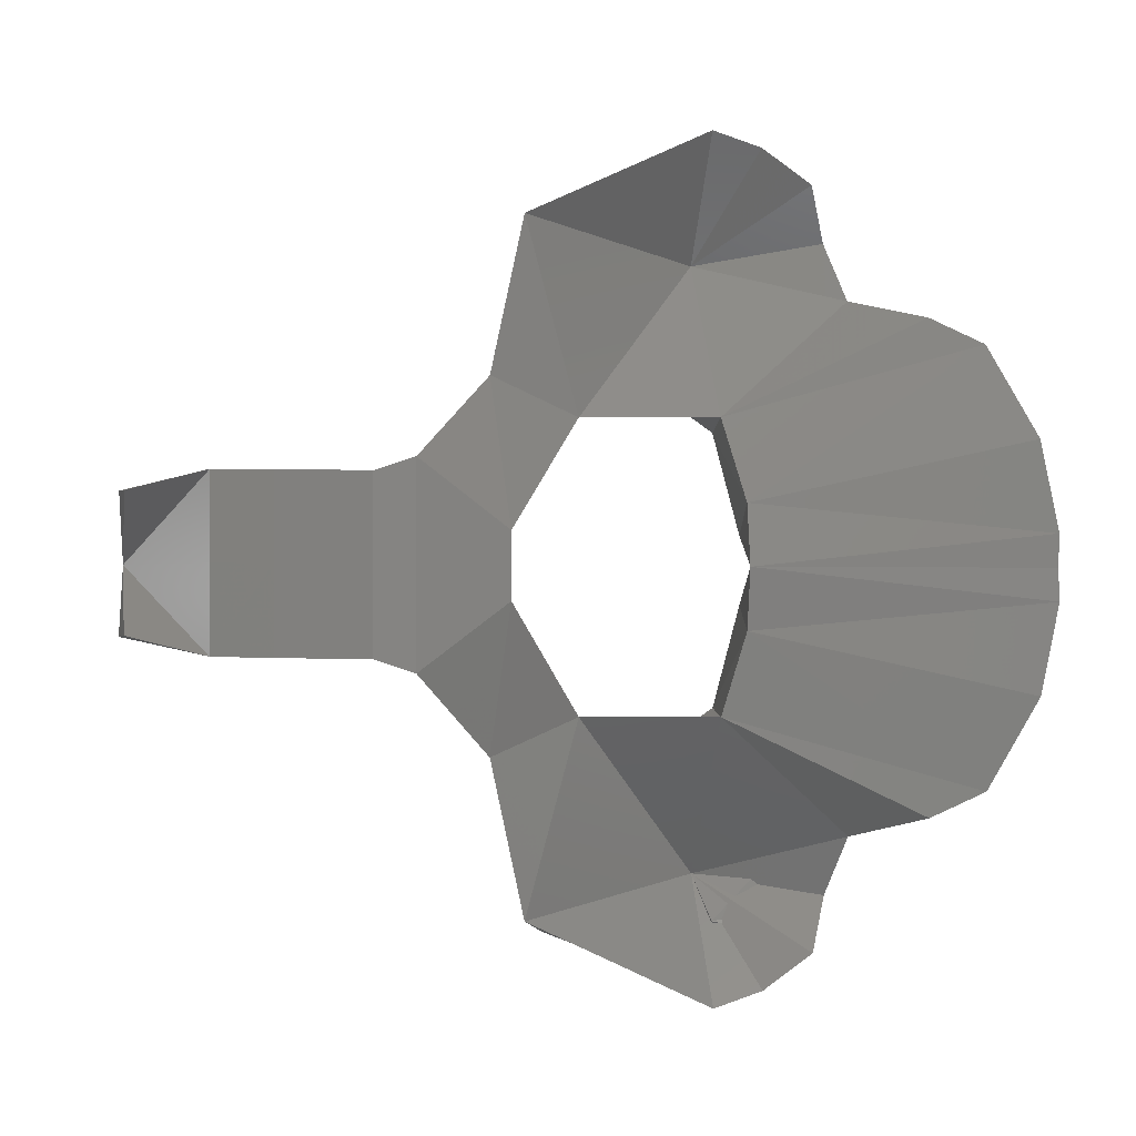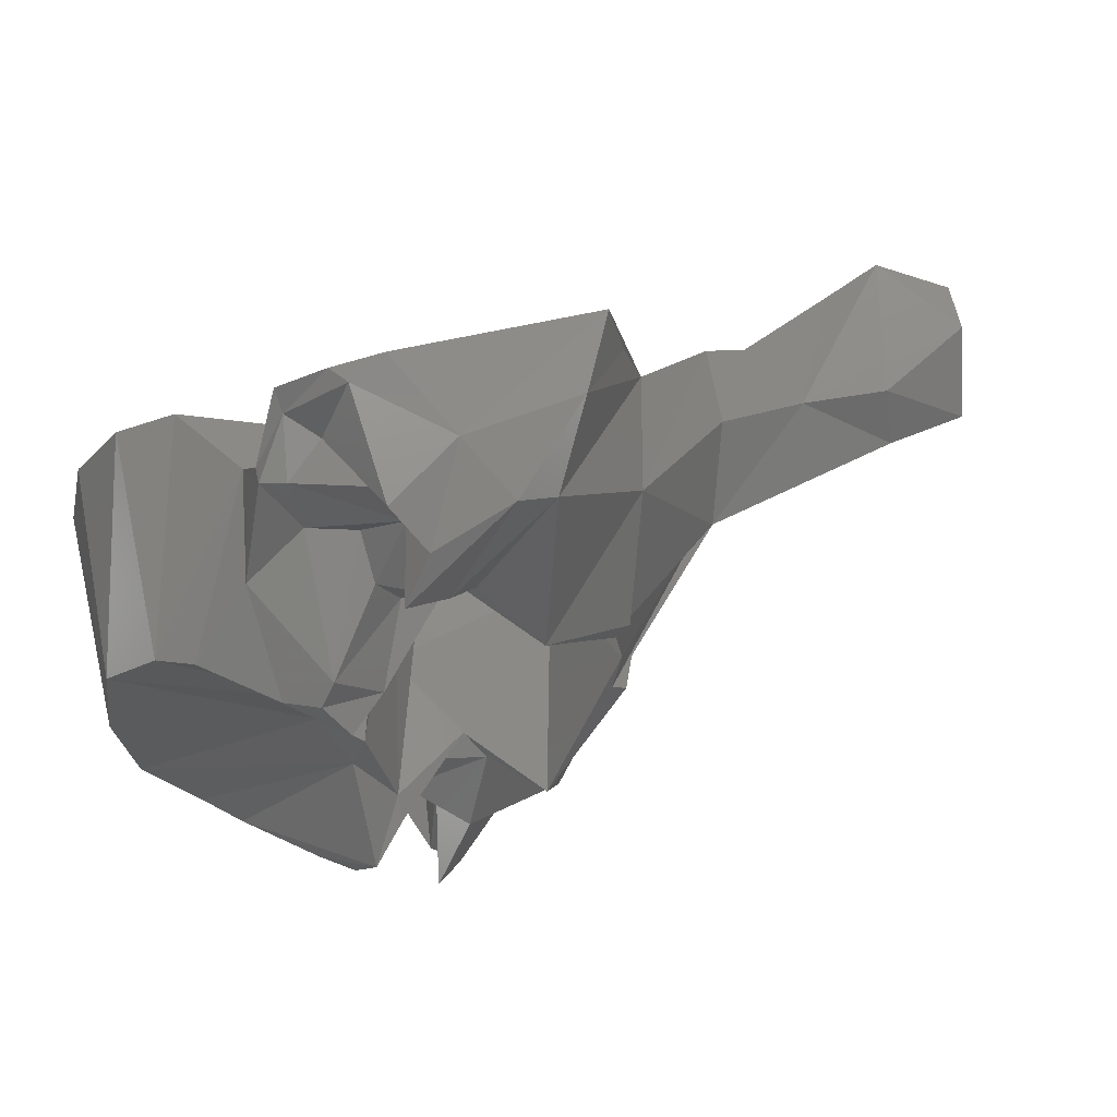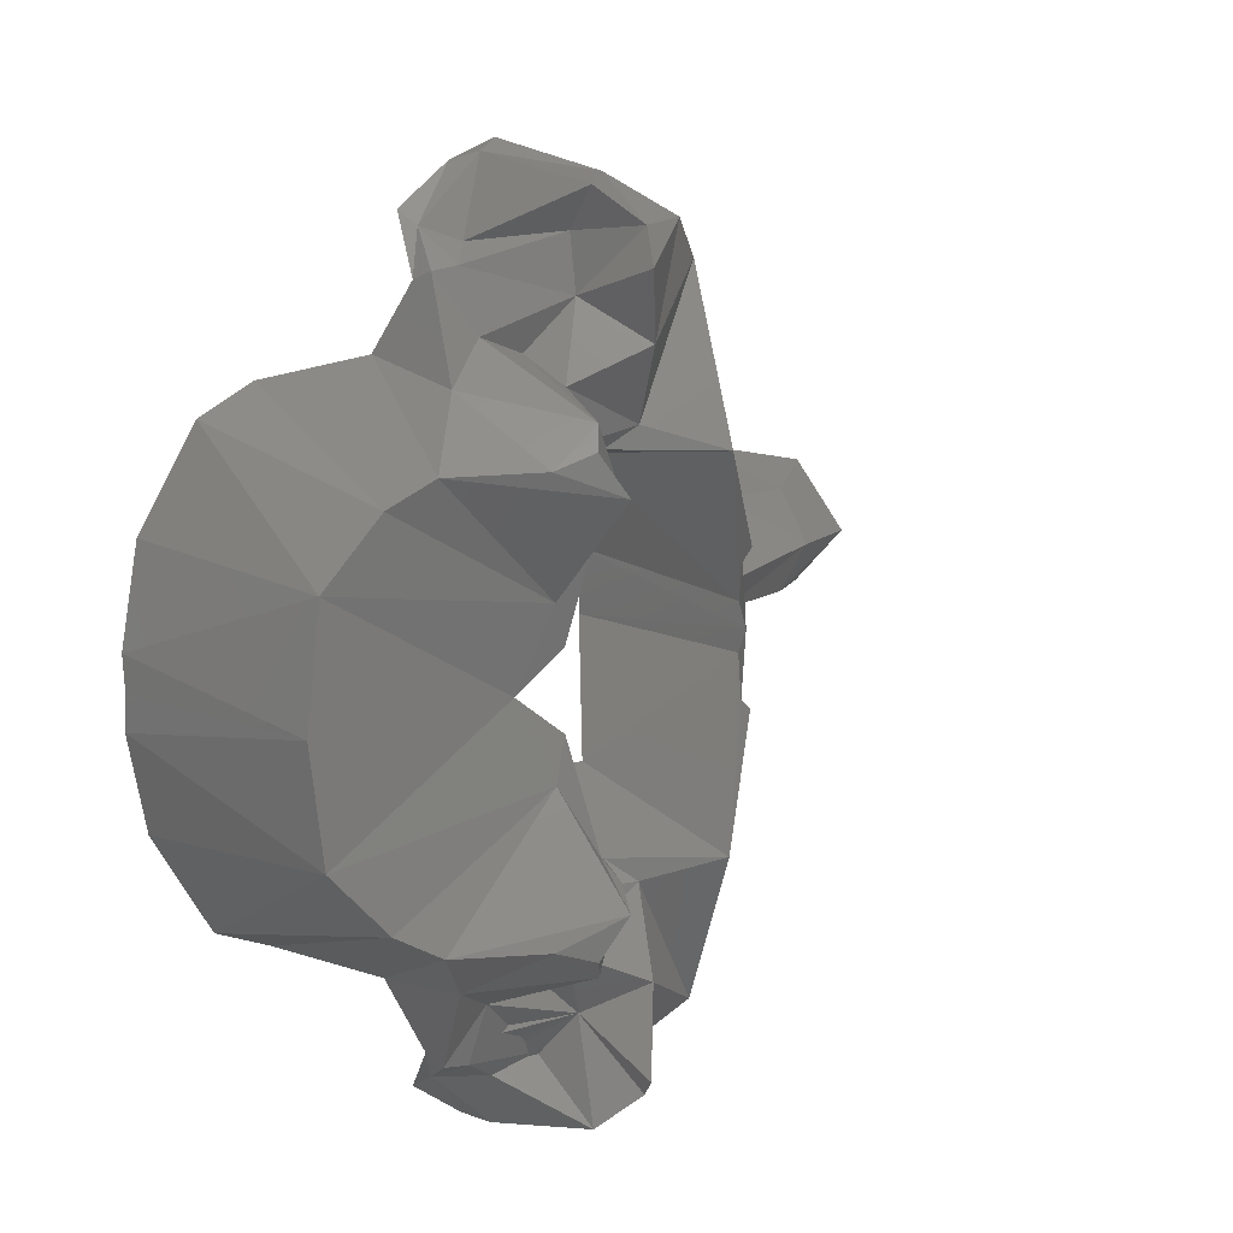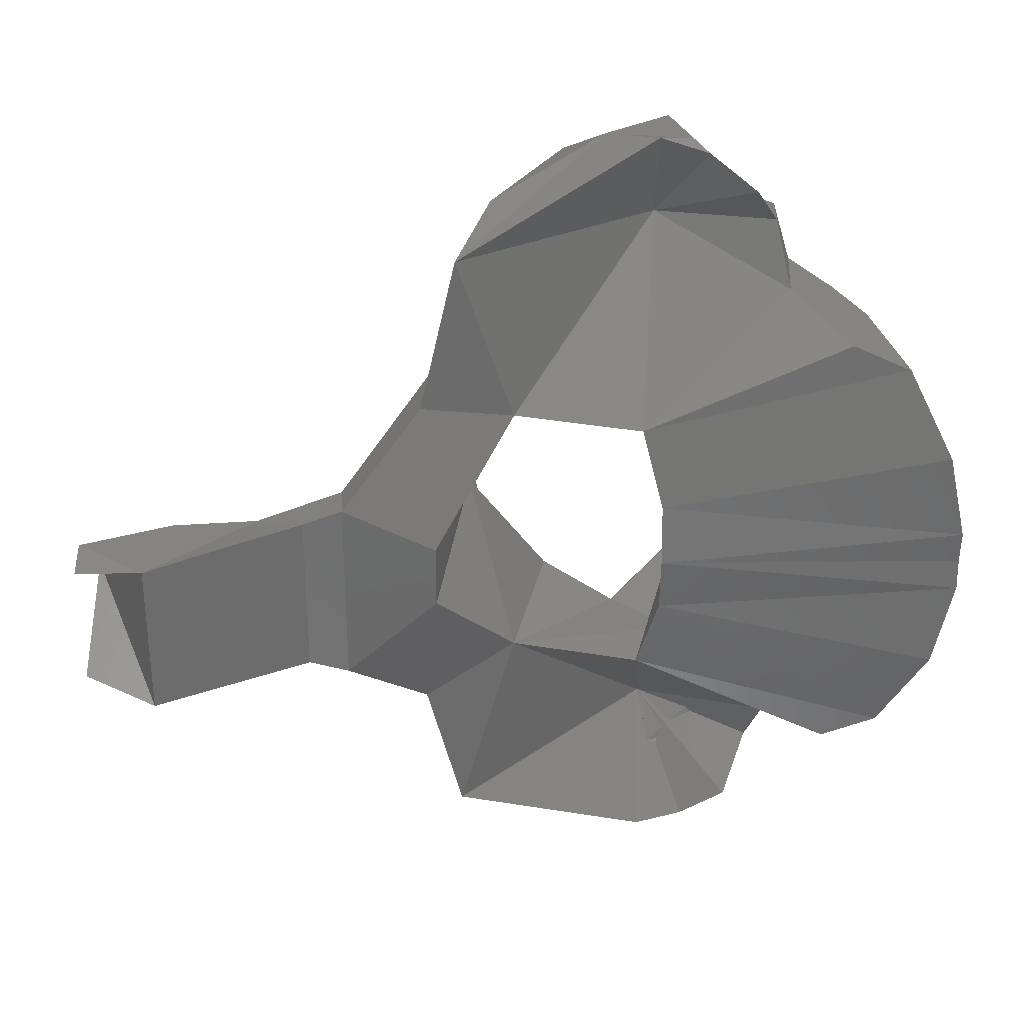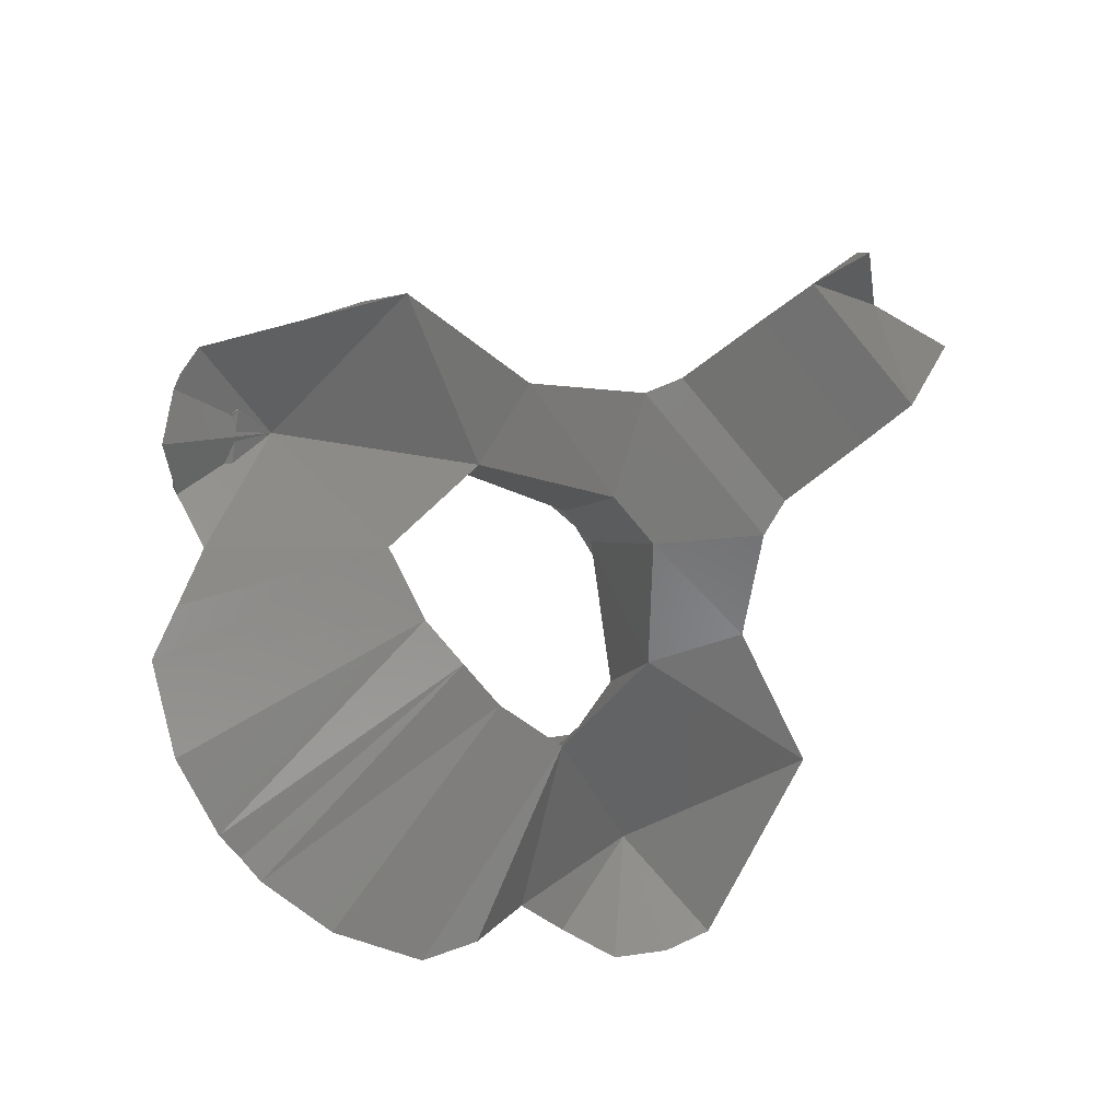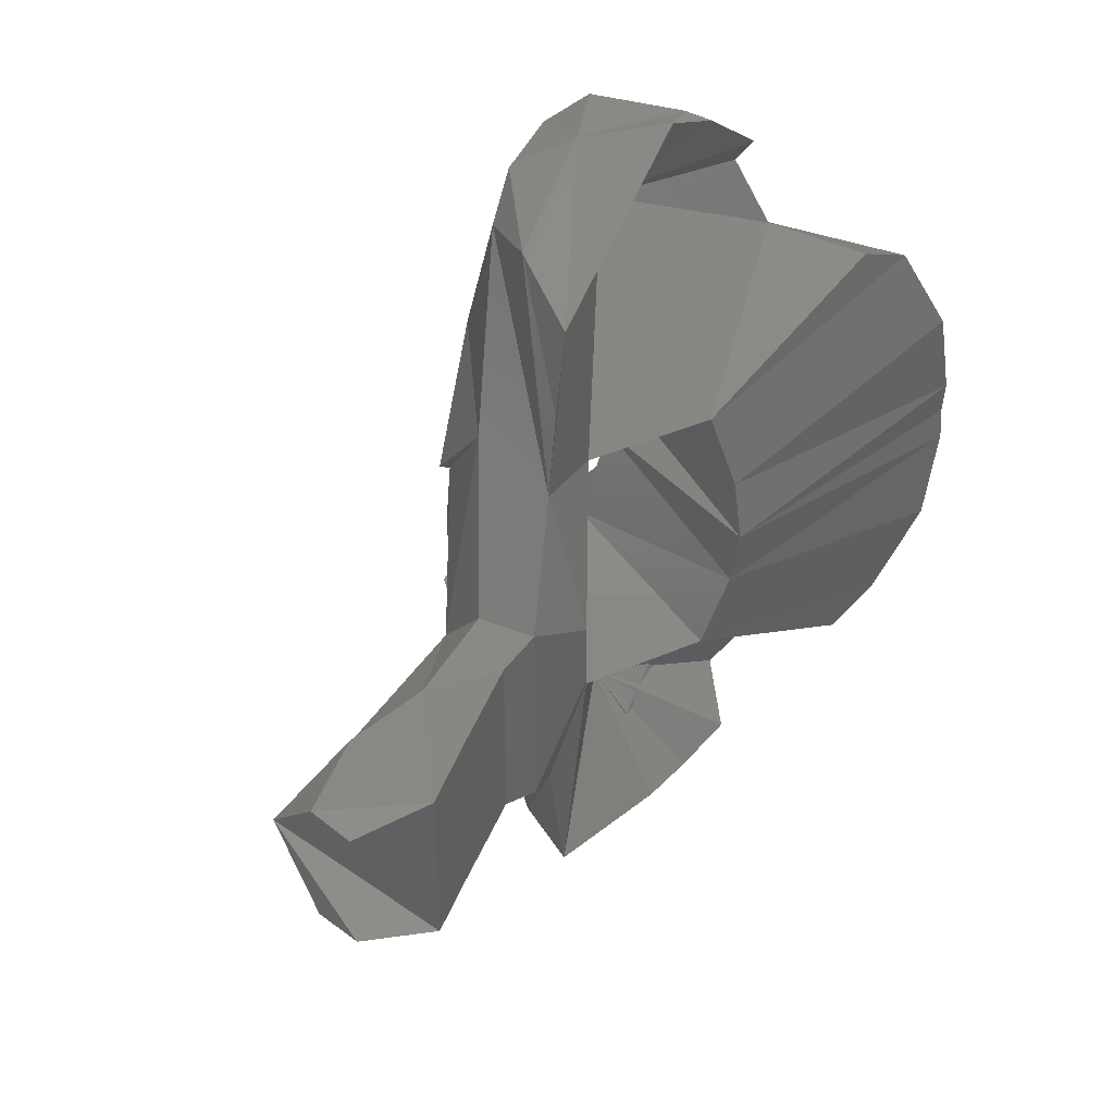
<metadata>
{"format":"stl","ext":"stl","renderer":"f3d","projection":"perspective","resolution":1024,"background":"white","views":[{"elev":-0.8,"azim":-22.3,"up":"+Z"},{"elev":63.3,"azim":160.5,"up":"+Z"},{"elev":13.6,"azim":123.5,"up":"+Z"},{"elev":32.1,"azim":-11.0,"up":"+Z"},{"elev":-78.4,"azim":-140.0,"up":"+Y"},{"elev":39.8,"azim":-53.4,"up":"+Z"}]}
</metadata>
<code>
# stl→obj: 163 verts, 288 faces
v -0.009926 0.07024 0.00014
v -0.002164 0.07712 0.00014
v -0.001523 0.07722 -0.003896
v -0.01089 0.07023 0.00014
v -0.001523 0.07722 0.004177
v -0.007261 0.06209 -0.001978
v -0.002405 0.07647 -0.001385
v -0.007262 0.06208 0.00014
v -0.002405 0.07647 0.001665
v -0.00726 0.06209 0.002258
v 0.003862 0.07979 -0.01136
v -0.002485 0.07726 -0.004624
v -0.005137 0.0719 -0.01101
v -0.01089 0.07024 0.00014
v -0.01293 0.06592 -0.004913
v -0.02427 0.06649 -0.003289
v -0.02408 0.06852 0.00014
v -0.0187 0.06564 -0.003498
v -0.02427 0.06649 0.003569
v -0.0187 0.06564 0.003778
v -0.01293 0.06592 0.005193
v -0.005137 0.0719 0.01129
v 0.003862 0.07979 0.01165
v -0.002485 0.07726 0.004904
v -0.001061 0.06652 -0.009172
v -0.01349 0.06137 -0.006226
v -0.00767 0.06464 -0.01144
v -0.001061 0.06653 -0.009172
v -0.01349 0.06137 0.00014
v -0.007262 0.06209 0.00014
v -0.01349 0.06137 0.006506
v -0.001061 0.06652 0.009452
v -0.00767 0.06464 0.01172
v -0.001061 0.06653 0.009452
v 0.007746 0.07391 -0.01144
v 0.006644 0.07555 -0.0128
v 0.001621 0.0758 -0.02133
v -0.01606 0.06165 -0.005362
v -0.02263 0.05963 -0.005214
v -0.02668 0.05831 -0.005077
v -0.03049 0.06406 -0.004023
v -0.0293 0.06823 0.00014
v -0.03049 0.06406 0.004304
v -0.02668 0.05831 0.005357
v -0.02263 0.05963 0.005494
v -0.01606 0.06165 0.005642
v 0.001621 0.0758 0.02161
v 0.007746 0.07391 0.01172
v 0.006644 0.07555 0.01308
v 0.01078 0.06775 -0.01019
v 0.006941 0.06282 -0.00916
v 0.009961 0.07371 -0.01997
v -0.005162 0.06529 -0.02152
v -0.01607 0.06164 0.00014
v -0.001803 0.07092 -0.02293
v -0.006262 0.06516 -0.01622
v 0.01078 0.06775 0.01047
v 0.006941 0.06282 0.00944
v 0.009961 0.07371 0.02025
v -0.005162 0.06529 0.0218
v -0.001803 0.07092 0.02321
v -0.006262 0.06516 0.0165
v 0.01338 0.07758 -0.009222
v 0.01355 0.07898 -0.01024
v 0.01094 0.07449 -0.01225
v 0.008837 0.07797 -0.01759
v 0.01236 0.0747 -0.01552
v 0.01094 0.07449 -0.01226
v 0.004378 0.07408 -0.02323
v 0.01189 0.07982 -0.02202
v -0.02263 0.05962 0.00014
v -0.02668 0.05831 0.00014
v -0.0309 0.06089 -0.003925
v -0.0309 0.06089 0.004205
v 0.004258 0.07653 0.02408
v 0.01189 0.07982 0.02226
v 0.008837 0.07797 0.01787
v 0.01236 0.0747 0.0158
v 0.01094 0.07449 0.01253
v 0.01094 0.07449 0.01254
v 0.01338 0.07758 0.009502
v 0.01355 0.07898 0.01052
v 0.008112 0.06152 -0.003823
v 0.02659 0.05736 -0.007964
v 0.02374 0.05919 -0.01399
v 0.02015 0.06013 -0.01562
v 0.01748 0.06589 -0.01715
v 0.01227 0.07188 -0.01704
v 0.0119 0.07982 -0.02202
v 0.00977 0.07802 -0.02393
v 0.01015 0.07095 -0.02283
v 0.01129 0.07561 -0.02602
v 0.00977 0.07802 -0.02392
v 0.008658 0.06757 -0.02796
v 0.01182 0.06686 -0.0269
v 0.01534 0.0713 -0.01823
v 0.01565 0.07025 -0.0219
v 0.01534 0.0713 -0.01822
v 0.01479 0.06566 -0.0245
v 0.01699 0.06831 -0.02115
v 0.0063 0.07293 -0.02621
v 0.008112 0.06152 0.004103
v 0.02659 0.05736 0.008245
v 0.02374 0.05919 0.01427
v 0.02015 0.06013 0.0159
v 0.01748 0.06589 0.01743
v 0.01227 0.07188 0.01732
v 0.0119 0.07982 0.02226
v 0.00977 0.07802 0.02417
v 0.01129 0.07561 0.02627
v 0.01003 0.07337 0.02367
v 0.008658 0.06757 0.0282
v 0.01182 0.06686 0.02716
v 0.01534 0.0713 0.01851
v 0.01565 0.07025 0.02218
v 0.01534 0.0713 0.0185
v 0.01699 0.06831 0.02144
v 0.01479 0.06566 0.02476
v 0.0063 0.07293 0.02647
v 0.01613 0.08125 -0.01087
v 0.01574 0.07631 -0.00481
v 0.0174 0.08009 -0.01336
v 0.01472 0.07617 -0.002229
v 0.01472 0.07618 -0.002229
v 0.007997 0.06083 0.00014
v 0.01637 0.07941 -0.01465
v 0.01637 0.07941 0.01493
v 0.0174 0.08009 0.01364
v 0.01613 0.08125 0.01116
v 0.01574 0.07631 0.00509
v 0.01472 0.07617 0.002509
v 0.01472 0.07618 0.002509
v 0.02788 0.05718 -0.002017
v 0.02788 0.05733 0.00014
v 0.02866 0.0712 -0.007018
v 0.02788 0.05719 -0.002017
v 0.02556 0.07289 -0.01093
v 0.02344 0.07465 -0.01244
v 0.01934 0.0725 -0.0161
v 0.01715 0.06963 -0.02171
v 0.01699 0.06831 -0.02116
v 0.01302 0.06987 -0.02351
v 0.01109 0.06839 -0.02741
v 0.01472 0.06694 -0.02368
v 0.02788 0.05718 0.002297
v 0.02866 0.0712 0.007298
v 0.02556 0.07289 0.01121
v 0.02788 0.05719 0.002297
v 0.02344 0.07465 0.01272
v 0.01934 0.0725 0.01638
v 0.01715 0.06963 0.02199
v 0.01003 0.07338 0.02367
v 0.01308 0.06867 0.0231
v 0.01109 0.06839 0.02765
v 0.01472 0.06694 0.02395
v 0.01574 0.0763 -0.00481
v 0.01939 0.07867 -0.01252
v 0.01939 0.07868 -0.01252
v 0.02953 0.07095 0.00014
v 0.01727 0.07473 0.00014
v 0.01939 0.07867 0.01281
v 0.01939 0.07868 0.0128
v 0.01574 0.0763 0.00509
f 1 2 3
f 3 4 1
f 5 2 1
f 1 4 5
f 6 7 2
f 8 6 2
f 2 7 3
f 2 9 10
f 2 10 8
f 5 9 2
f 11 3 7
f 11 12 3
f 3 13 14
f 15 14 13
f 13 3 12
f 16 17 18
f 17 14 18
f 15 18 4
f 19 20 17
f 17 20 14
f 4 20 21
f 5 14 22
f 22 14 21
f 9 5 23
f 5 24 23
f 24 5 22
f 25 7 6
f 26 27 6
f 27 28 6
f 26 6 29
f 30 29 6
f 11 7 25
f 31 29 10
f 30 10 29
f 32 9 23
f 10 9 32
f 31 10 33
f 34 33 10
f 28 35 11
f 11 35 36
f 37 13 11
f 12 11 13
f 11 36 37
f 38 15 26
f 13 26 15
f 13 27 26
f 13 37 27
f 15 38 18
f 39 18 38
f 18 39 40
f 16 18 40
f 41 42 16
f 17 16 42
f 40 41 16
f 43 19 42
f 17 42 19
f 44 20 19
f 19 43 44
f 44 45 20
f 21 20 46
f 45 46 20
f 46 31 21
f 22 21 31
f 47 23 22
f 22 23 24
f 31 33 22
f 33 47 22
f 34 23 48
f 23 49 48
f 47 49 23
f 35 25 50
f 50 25 51
f 52 51 25
f 52 28 53
f 53 28 27
f 26 29 38
f 54 38 29
f 27 37 55
f 27 55 56
f 27 56 53
f 31 46 29
f 54 29 46
f 57 32 48
f 58 32 57
f 32 58 59
f 59 60 34
f 33 34 60
f 61 47 33
f 62 61 33
f 60 62 33
f 50 63 35
f 64 35 63
f 64 65 35
f 65 36 35
f 66 36 67
f 68 67 36
f 66 37 36
f 37 69 55
f 70 69 66
f 37 66 69
f 38 54 39
f 71 39 54
f 39 71 40
f 72 40 71
f 72 42 40
f 73 40 42
f 73 41 40
f 41 73 42
f 44 42 72
f 42 74 43
f 42 44 74
f 44 43 74
f 45 44 71
f 72 71 44
f 46 45 54
f 71 54 45
f 61 75 47
f 76 77 75
f 47 75 77
f 49 47 77
f 77 78 49
f 79 49 78
f 48 49 80
f 57 48 81
f 82 81 48
f 48 80 82
f 63 50 51
f 63 51 83
f 84 83 85
f 51 85 83
f 85 51 86
f 86 51 87
f 51 52 87
f 66 67 52
f 67 88 52
f 52 89 66
f 52 90 89
f 91 92 52
f 52 92 93
f 52 53 94
f 52 94 95
f 52 96 91
f 97 91 96
f 52 88 98
f 99 100 52
f 100 87 52
f 52 95 99
f 56 55 53
f 55 101 53
f 101 94 53
f 69 101 55
f 58 57 81
f 102 58 81
f 103 104 102
f 104 58 102
f 105 58 104
f 106 58 105
f 106 59 58
f 77 59 78
f 107 78 59
f 77 108 59
f 108 109 59
f 110 111 109
f 59 109 111
f 112 60 59
f 113 112 59
f 114 59 115
f 111 115 59
f 116 107 59
f 59 117 118
f 59 106 117
f 118 113 59
f 60 61 62
f 60 119 61
f 60 112 119
f 61 119 75
f 120 63 121
f 122 64 120
f 64 63 120
f 121 63 123
f 63 83 124
f 124 83 125
f 68 64 126
f 122 126 64
f 126 67 65
f 88 67 126
f 90 69 89
f 101 69 90
f 108 75 109
f 109 75 119
f 79 127 82
f 128 82 127
f 80 78 127
f 127 78 107
f 128 129 82
f 129 81 82
f 130 81 129
f 131 81 130
f 81 132 102
f 125 102 132
f 84 133 83
f 83 133 125
f 134 125 133
f 84 135 136
f 84 85 135
f 135 85 137
f 86 137 85
f 86 87 137
f 137 87 138
f 87 139 138
f 139 87 140
f 141 140 87
f 98 88 126
f 90 92 101
f 142 92 91
f 142 91 97
f 92 143 101
f 142 143 92
f 101 143 94
f 95 94 143
f 99 95 144
f 143 144 95
f 139 140 96
f 140 97 96
f 139 98 126
f 142 97 144
f 140 144 97
f 140 141 144
f 99 144 141
f 103 102 145
f 102 125 145
f 134 145 125
f 103 146 104
f 147 104 146
f 104 147 105
f 148 146 103
f 105 147 106
f 106 147 149
f 149 150 106
f 150 151 106
f 117 106 151
f 127 107 116
f 119 110 109
f 152 110 153
f 119 154 110
f 110 154 153
f 115 152 153
f 112 154 119
f 154 112 113
f 118 155 113
f 154 113 155
f 150 114 151
f 115 151 114
f 153 155 115
f 151 115 155
f 127 116 150
f 151 155 117
f 118 117 155
f 156 138 120
f 157 120 138
f 158 122 120
f 138 121 137
f 137 121 135
f 159 135 160
f 156 160 135
f 121 123 160
f 139 126 157
f 122 157 126
f 160 123 125
f 125 131 160
f 150 161 127
f 161 128 127
f 129 128 162
f 163 129 149
f 161 149 129
f 147 130 149
f 146 130 147
f 159 160 146
f 163 146 160
f 160 131 130
f 135 159 133
f 134 133 159
f 146 145 159
f 134 159 145
f 138 139 158
f 143 142 144
f 162 150 149
f 155 153 154

</code>
